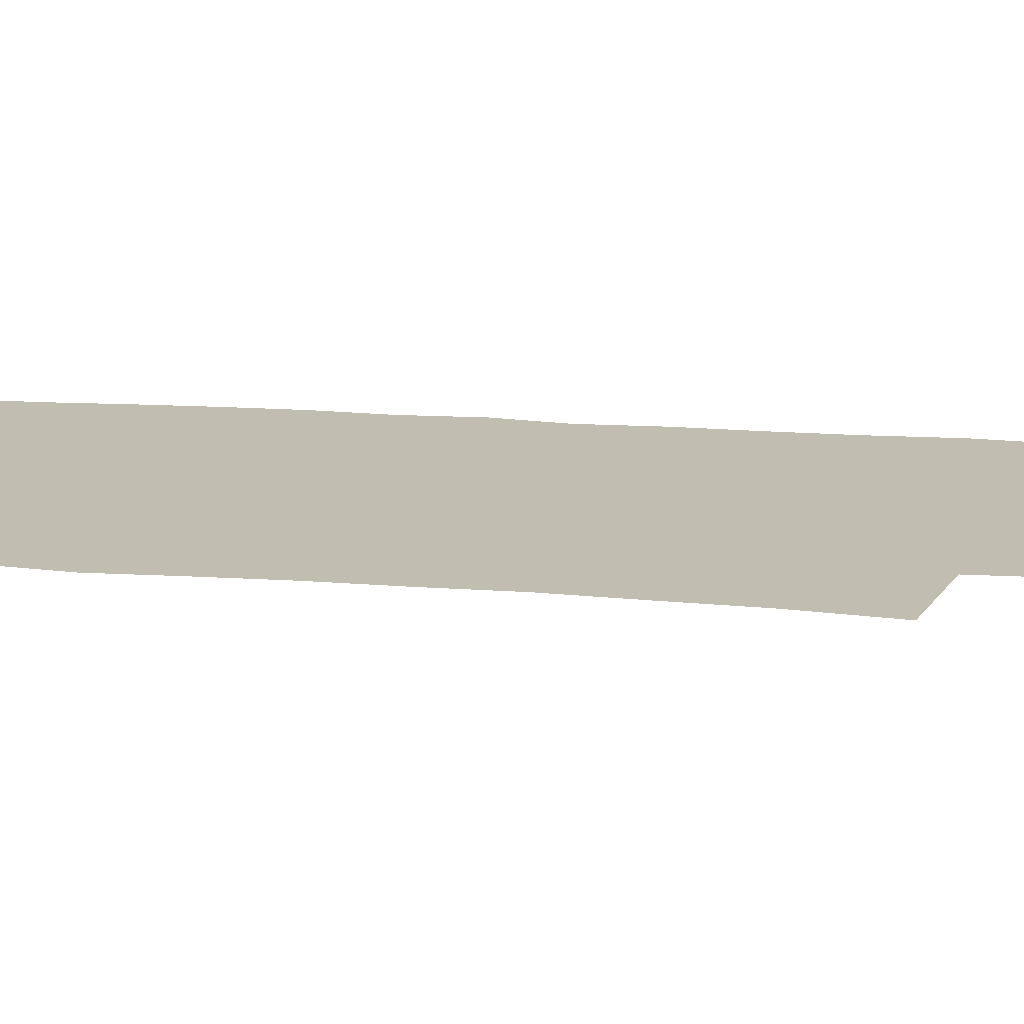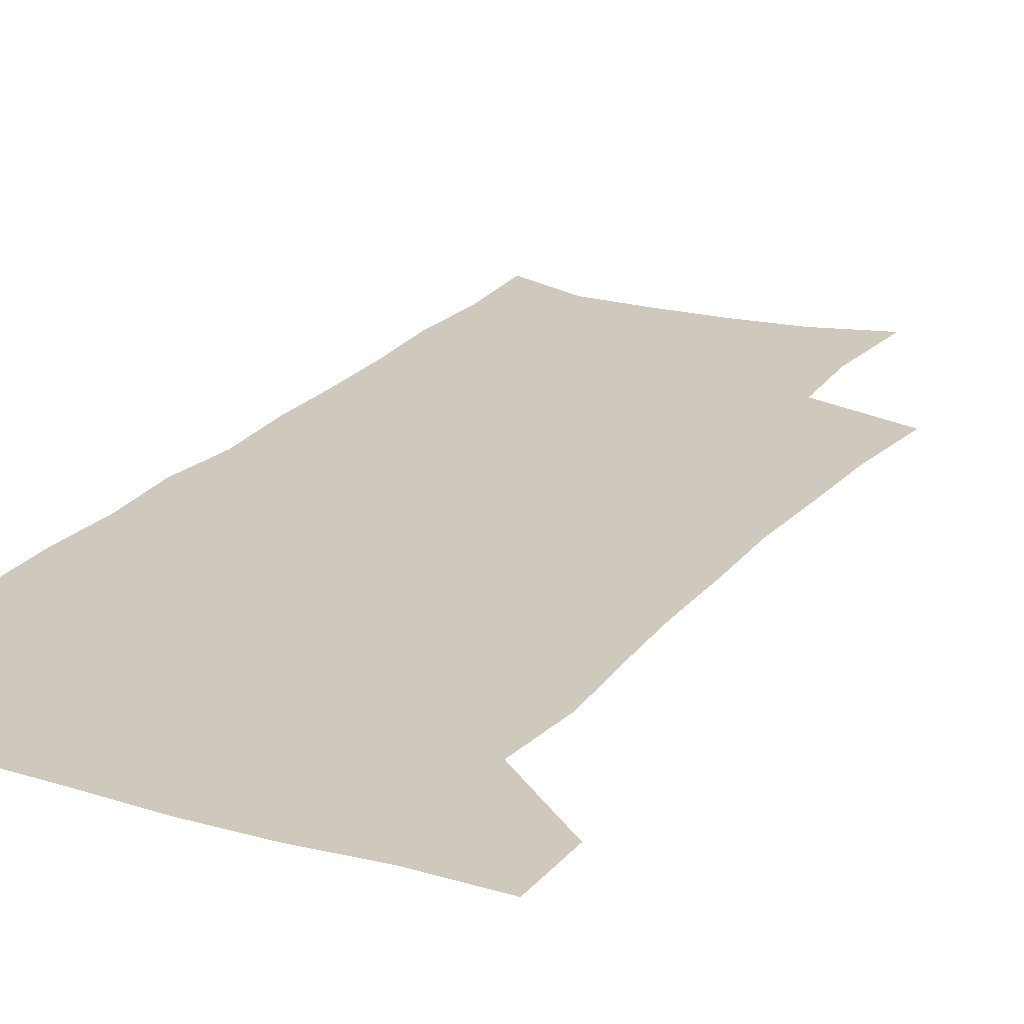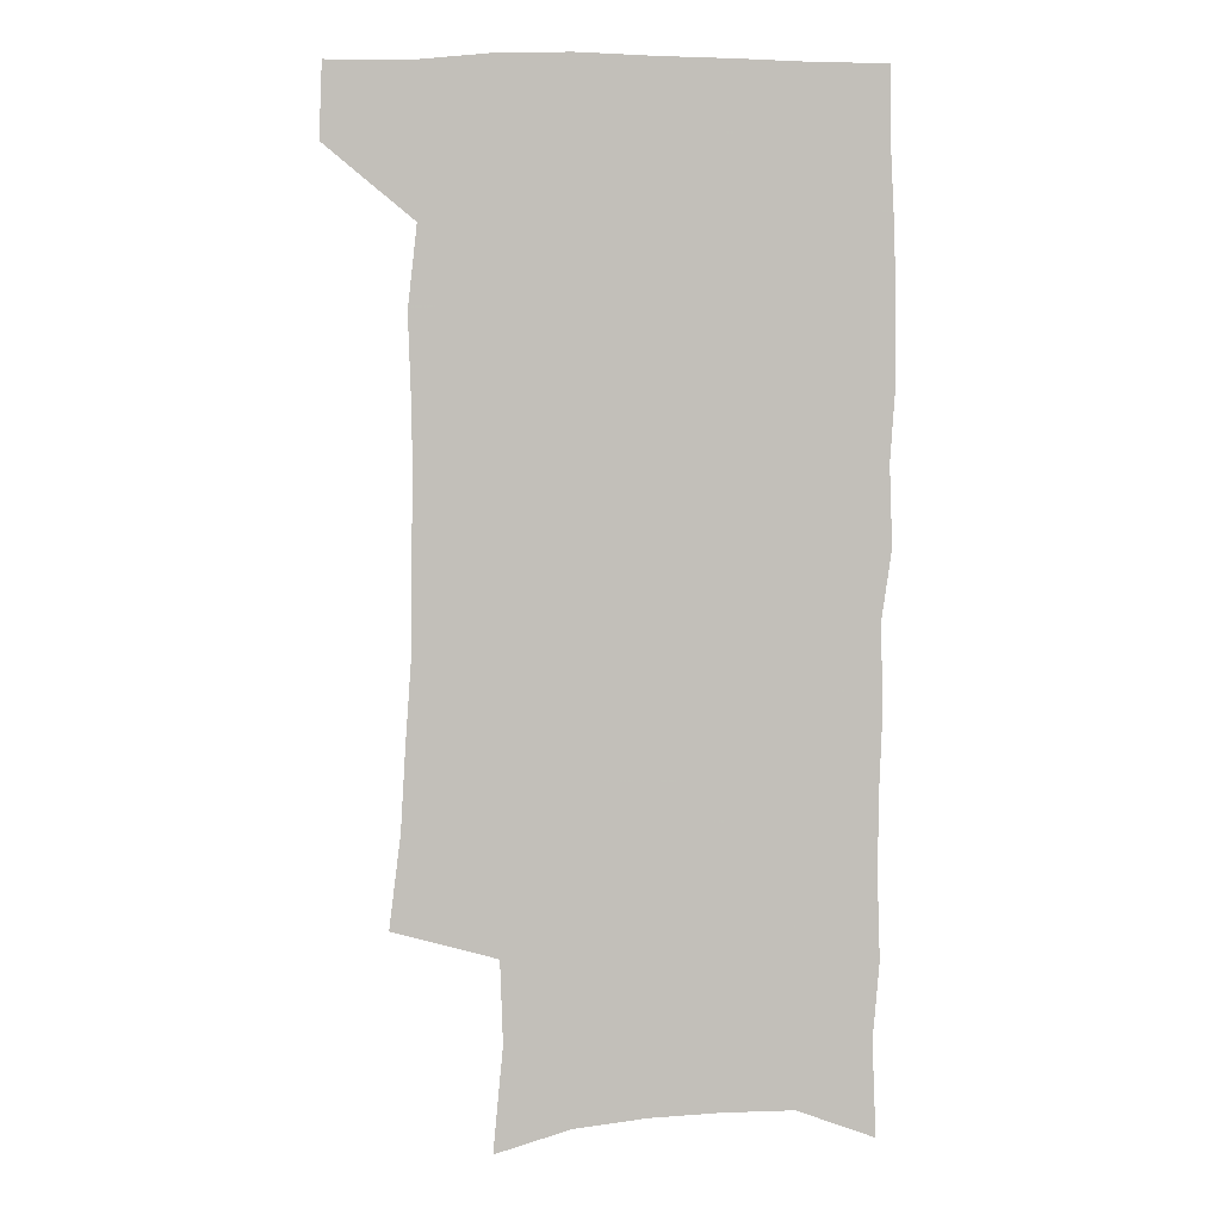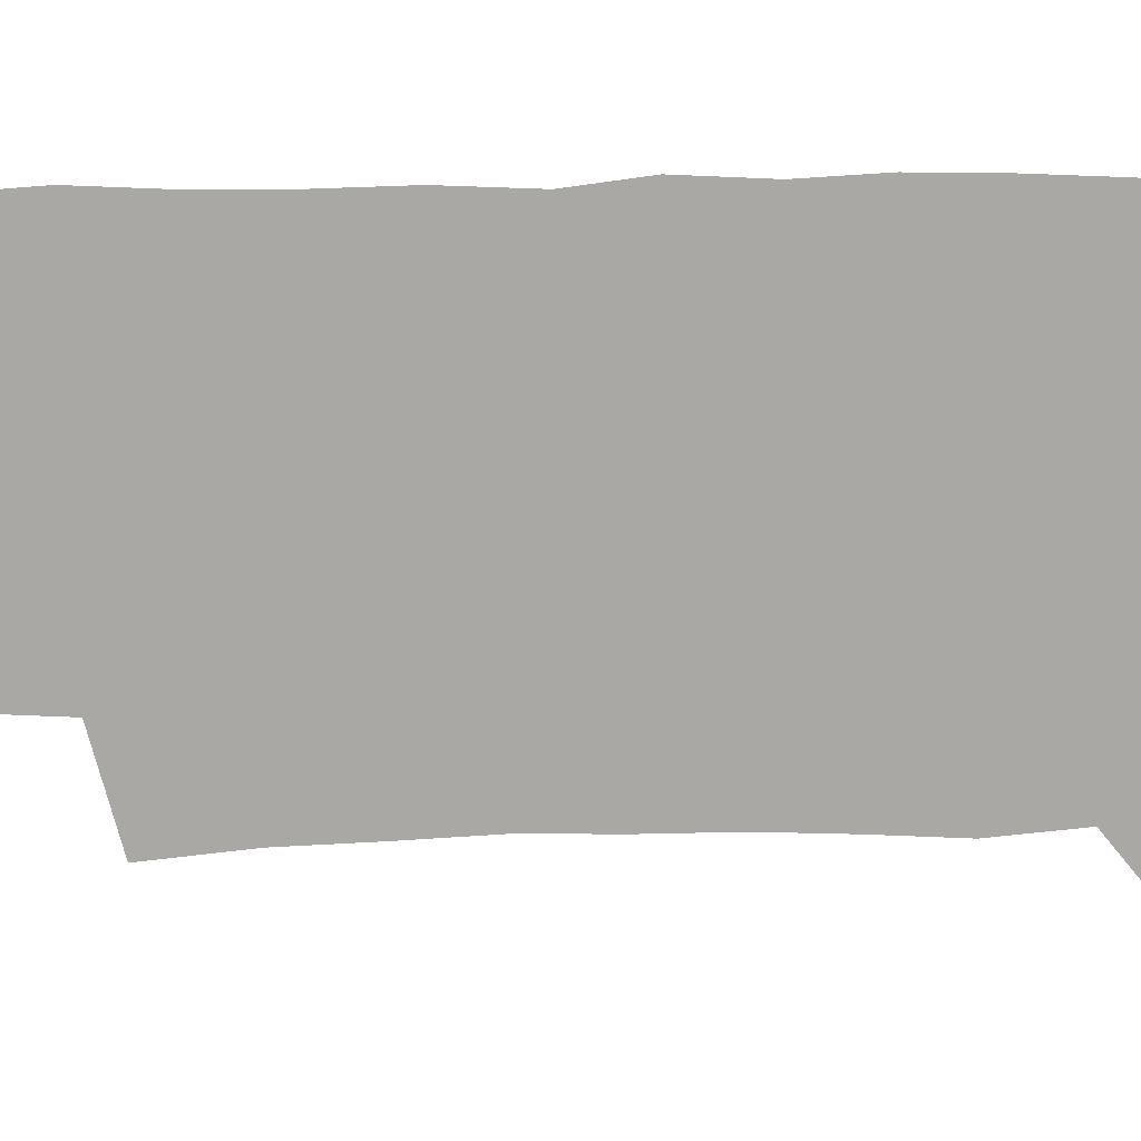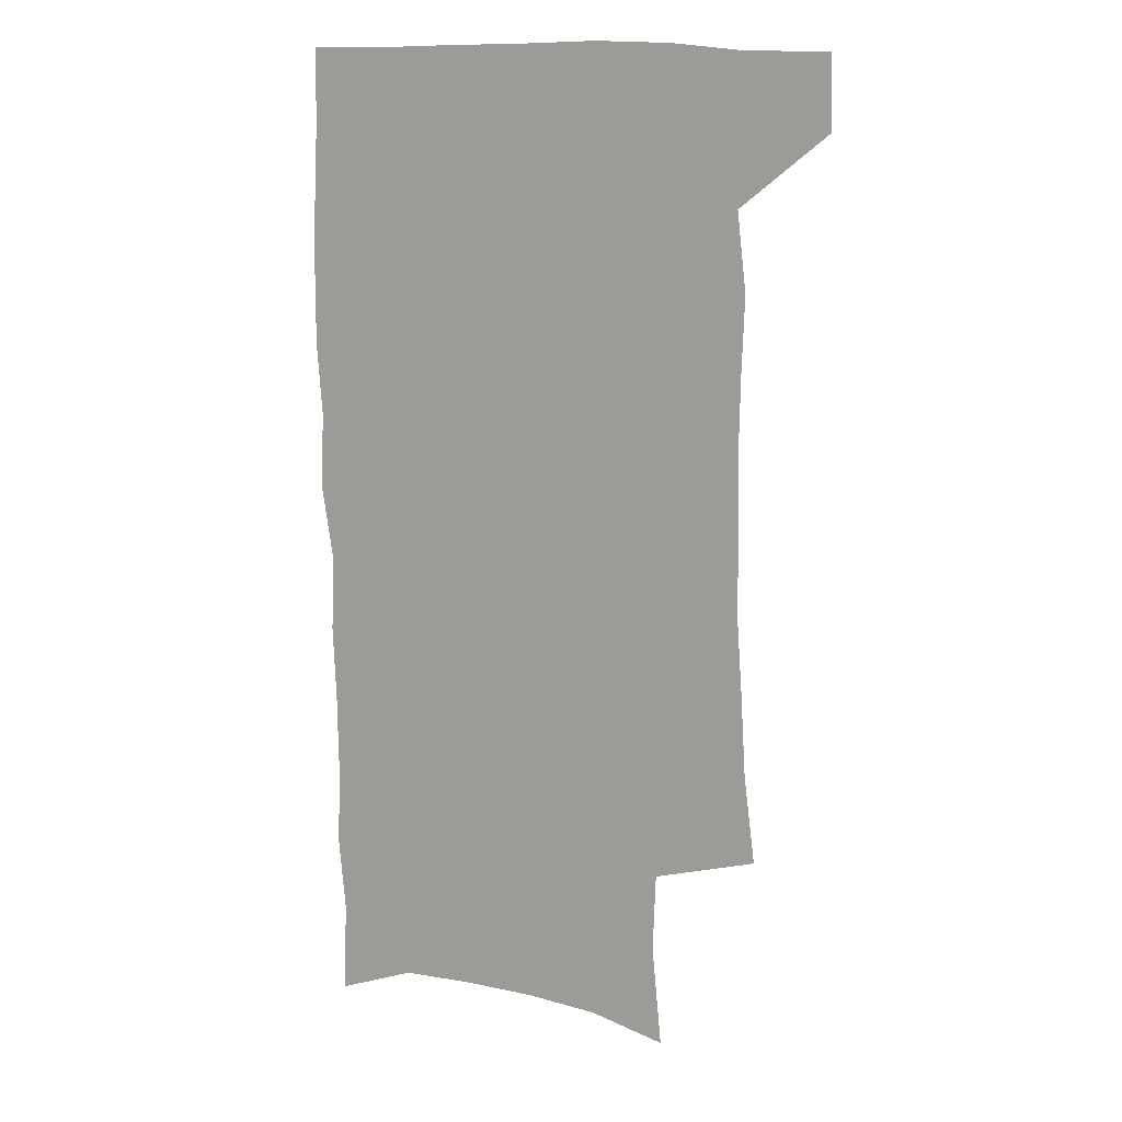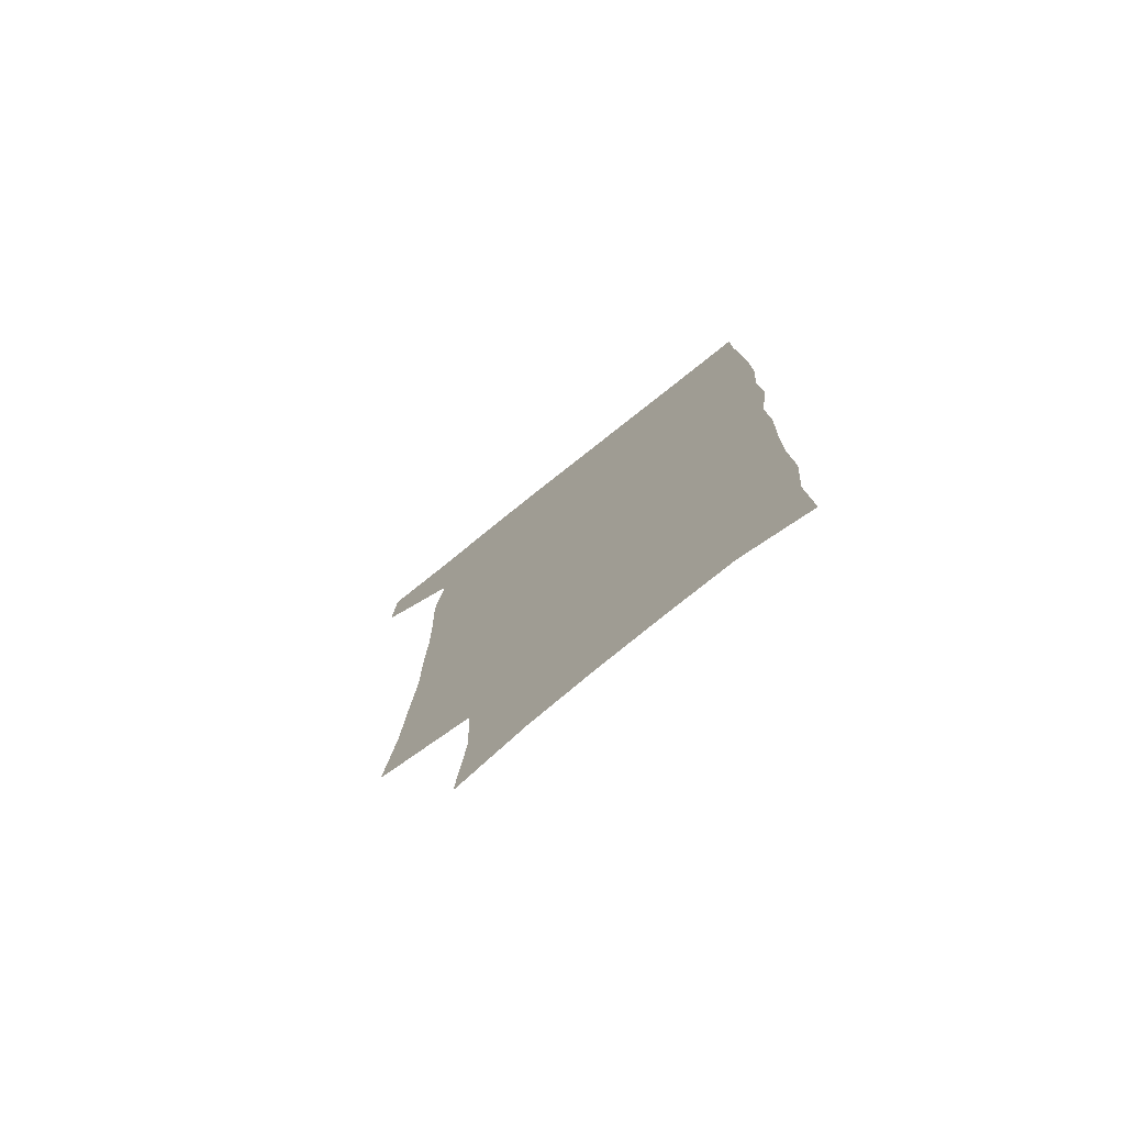
<metadata>
{"format":"obj","ext":"obj","renderer":"f3d","projection":"perspective","resolution":1024,"background":"white","views":[{"elev":16.8,"azim":-81.8,"up":"+Z"},{"elev":22.5,"azim":-152.9,"up":"+Z"},{"elev":3.7,"azim":-3.6,"up":"+Y"},{"elev":-75.0,"azim":89.7,"up":"+Z"},{"elev":13.7,"azim":-160.8,"up":"+Y"},{"elev":-77.3,"azim":38.6,"up":"+Y"}]}
</metadata>
<code>
v 478.8 536.9 0
v 479.9 566.3 0
v 502.4 245.2 0
v 507 282 0
v 509 315.4 0
v 511.4 349.5 0
v 511.4 381.3 0
v 512.2 413.7 0
v 511.6 445 0
v 510.6 475.5 0
v 514.2 507.7 0
v 512 537.3 0
v 512 566.4 0
v 540.9 159.8 0
v 544.8 201.7 0
v 543.7 234.1 0
v 547 270.5 0
v 548 302.7 0
v 546.5 332 0
v 547.5 363.8 0
v 547.3 393.6 0
v 546.2 422.6 0
v 545.7 451.9 0
v 546.1 481.3 0
v 545.7 509.6 0
v 545.7 537.7 0
v 541.5 569.2 0
v 570.7 169 0
v 575.1 214.3 0
v 575.8 247.5 0
v 576.3 279.3 0
v 575.6 308.6 0
v 576 339.7 0
v 576.5 370.5 0
v 575.3 397.6 0
v 574.9 426.3 0
v 575.4 455.6 0
v 575.1 483.3 0
v 575 510.7 0
v 574.9 537.8 0
v 571.4 569.9 0
v 599.3 172.7 0
v 601.4 215.8 0
v 602.3 251.6 0
v 602.5 282.2 0
v 602.5 312.4 0
v 602.3 341.1 0
v 602.5 371.1 0
v 602.8 400.9 0
v 602.6 428.5 0
v 602.8 457.2 0
v 602.7 484.3 0
v 603 511.7 0
v 602.6 539.2 0
v 601.8 568.7 0
v 627.4 174.4 0
v 627.7 217 0
v 628 249.8 0
v 628.8 279.3 0
v 628.3 312.7 0
v 628.5 342.6 0
v 628.7 372 0
v 629.1 400.5 0
v 629.5 428.3 0
v 629.6 456.7 0
v 629.8 484.4 0
v 630.1 511.7 0
v 630.5 538.8 0
v 630.9 568.1 0
v 655.5 174.8 0
v 654.4 212.6 0
v 654.9 244.7 0
v 655.6 275.4 0
v 655.5 307.4 0
v 655.7 338.1 0
v 655.9 368.2 0
v 656.7 397.1 0
v 657 426.2 0
v 657.5 454.6 0
v 658.4 482.7 0
v 658.6 510.8 0
v 658.9 538.7 0
v 659.9 567.1 0
v 686.2 163.7 0
v 684.7 201.3 0
v 687.2 231.4 0
v 686.1 265 0
v 686.5 296.6 0
v 687.7 327.1 0
v 686.8 359.7 0
v 690.8 387.8 0
v 689.6 419.4 0
v 691.6 448.6 0
v 691.5 478.5 0
v 690.6 508.4 0
v 689.1 538.1 0
v 688.8 566.9 0
v 691 601 0
f 11 12 1
f 1 12 2
f 12 13 2
f 16 17 3
f 3 17 4
f 17 18 4
f 4 18 5
f 18 19 5
f 5 19 6
f 19 20 6
f 6 20 7
f 20 21 7
f 7 21 8
f 21 22 8
f 8 22 9
f 22 23 9
f 9 23 10
f 23 24 10
f 10 24 11
f 24 25 11
f 11 25 12
f 25 26 12
f 12 26 13
f 26 27 13
f 14 28 15
f 28 29 15
f 15 29 16
f 29 30 16
f 16 30 17
f 30 31 17
f 17 31 18
f 31 32 18
f 18 32 19
f 32 33 19
f 19 33 20
f 33 34 20
f 20 34 21
f 34 35 21
f 21 35 22
f 35 36 22
f 22 36 23
f 36 37 23
f 23 37 24
f 37 38 24
f 24 38 25
f 38 39 25
f 25 39 26
f 39 40 26
f 26 40 27
f 40 41 27
f 28 42 29
f 42 43 29
f 29 43 30
f 43 44 30
f 30 44 31
f 44 45 31
f 31 45 32
f 45 46 32
f 32 46 33
f 46 47 33
f 33 47 34
f 47 48 34
f 34 48 35
f 48 49 35
f 35 49 36
f 49 50 36
f 36 50 37
f 50 51 37
f 37 51 38
f 51 52 38
f 38 52 39
f 52 53 39
f 39 53 40
f 53 54 40
f 40 54 41
f 54 55 41
f 42 56 43
f 56 57 43
f 43 57 44
f 57 58 44
f 44 58 45
f 58 59 45
f 45 59 46
f 59 60 46
f 46 60 47
f 60 61 47
f 47 61 48
f 61 62 48
f 48 62 49
f 62 63 49
f 49 63 50
f 63 64 50
f 50 64 51
f 64 65 51
f 51 65 52
f 65 66 52
f 52 66 53
f 66 67 53
f 53 67 54
f 67 68 54
f 54 68 55
f 68 69 55
f 56 70 57
f 70 71 57
f 57 71 58
f 71 72 58
f 58 72 59
f 72 73 59
f 59 73 60
f 73 74 60
f 60 74 61
f 74 75 61
f 61 75 62
f 75 76 62
f 62 76 63
f 76 77 63
f 63 77 64
f 77 78 64
f 64 78 65
f 78 79 65
f 65 79 66
f 79 80 66
f 66 80 67
f 80 81 67
f 67 81 68
f 81 82 68
f 68 82 69
f 82 83 69
f 70 84 71
f 84 85 71
f 71 85 72
f 85 86 72
f 72 86 73
f 86 87 73
f 73 87 74
f 87 88 74
f 74 88 75
f 88 89 75
f 75 89 76
f 89 90 76
f 76 90 77
f 90 91 77
f 77 91 78
f 91 92 78
f 78 92 79
f 92 93 79
f 79 93 80
f 93 94 80
f 80 94 81
f 94 95 81
f 81 95 82
f 95 96 82
f 82 96 83
f 96 97 83

</code>
